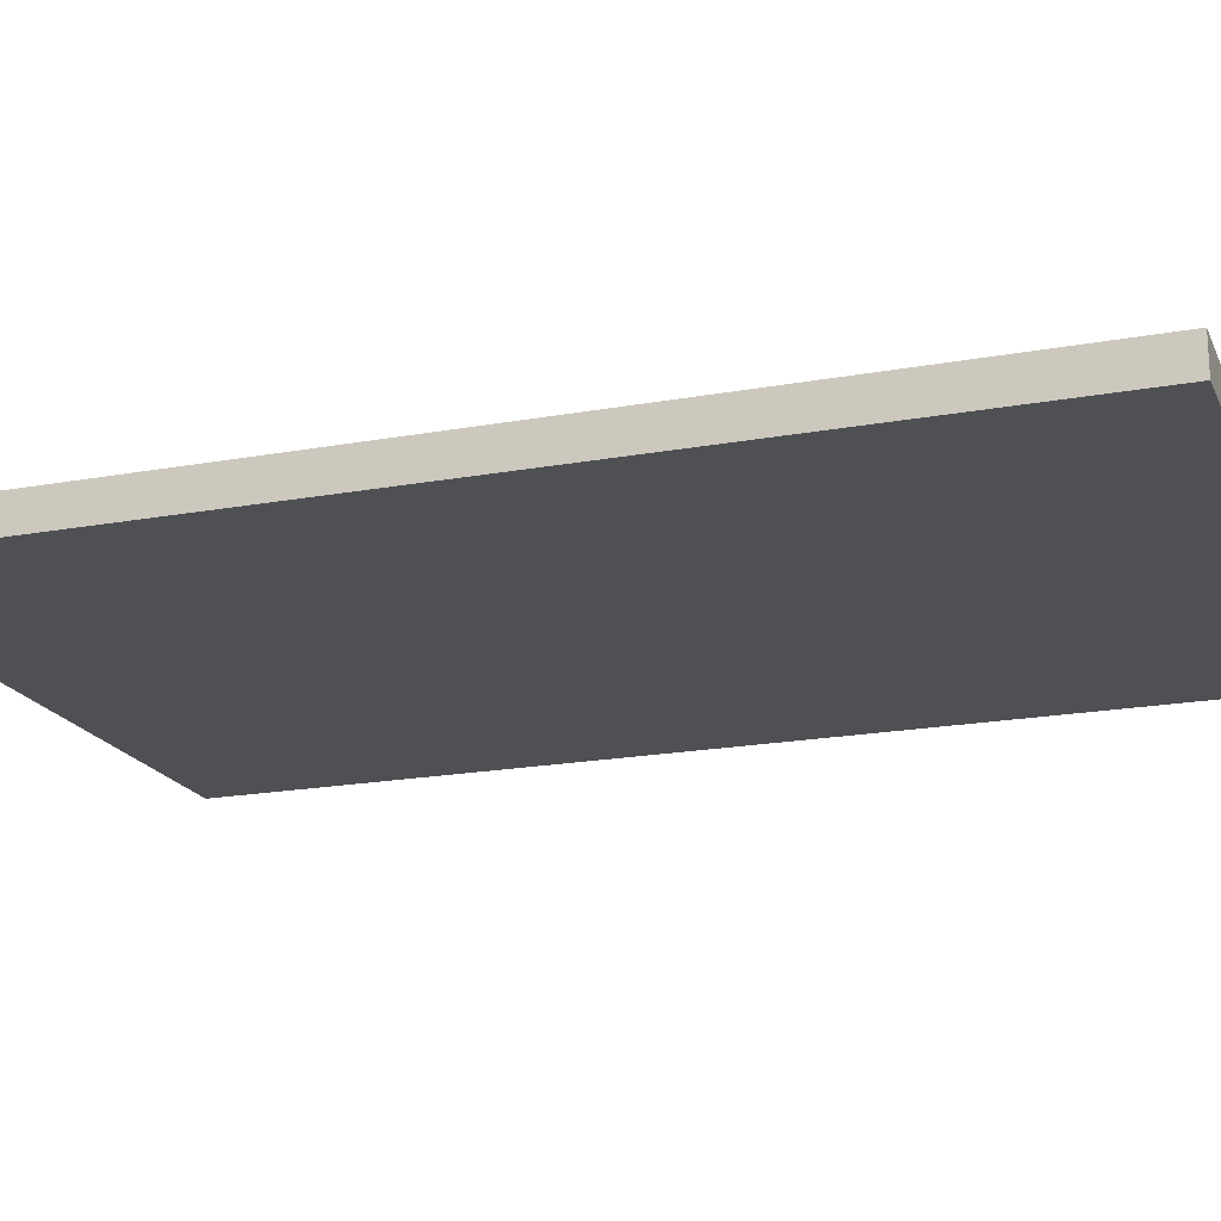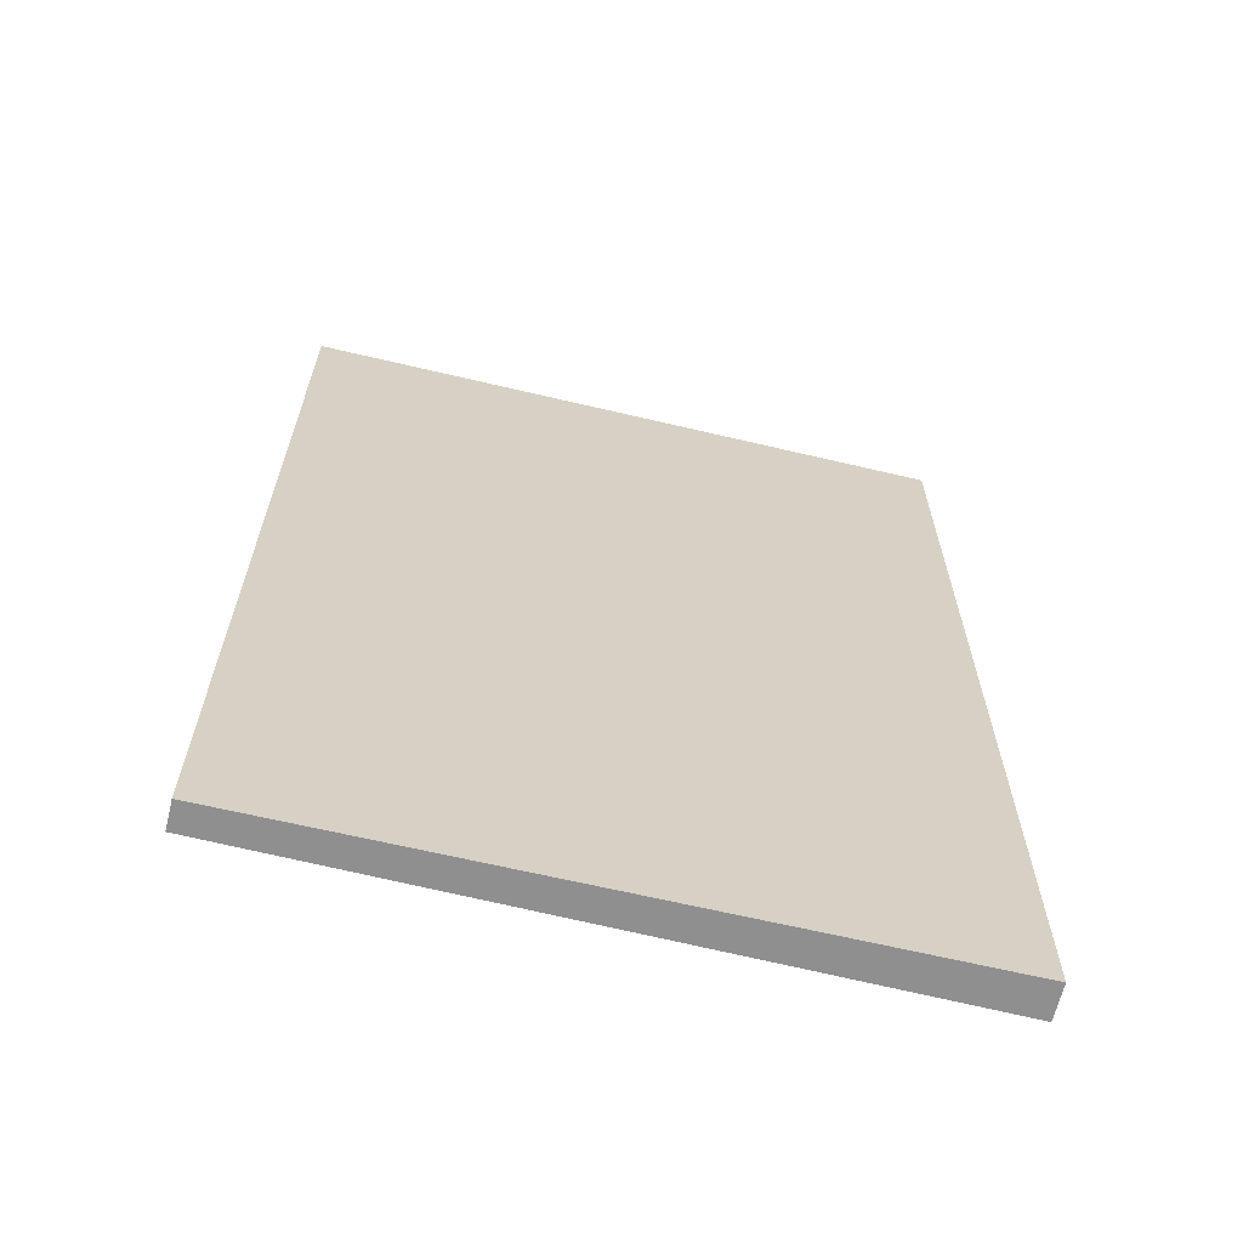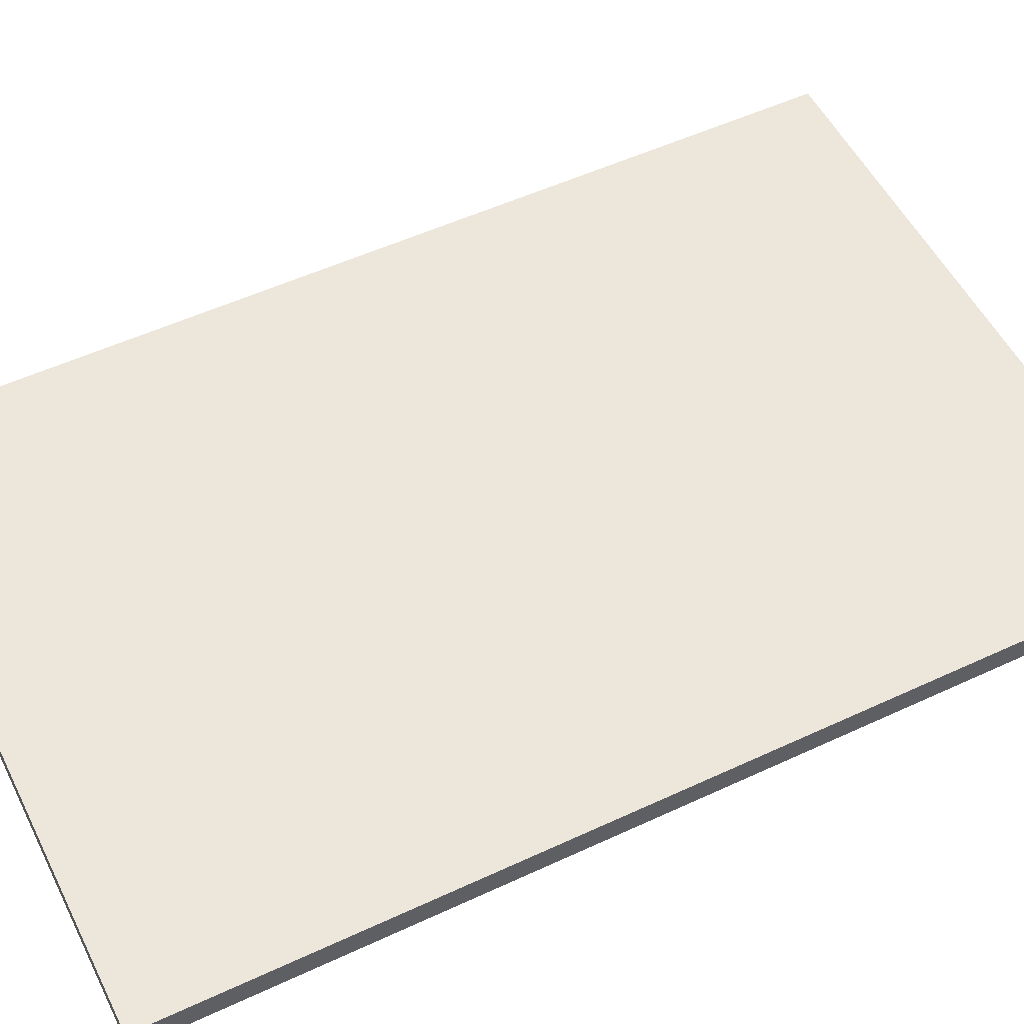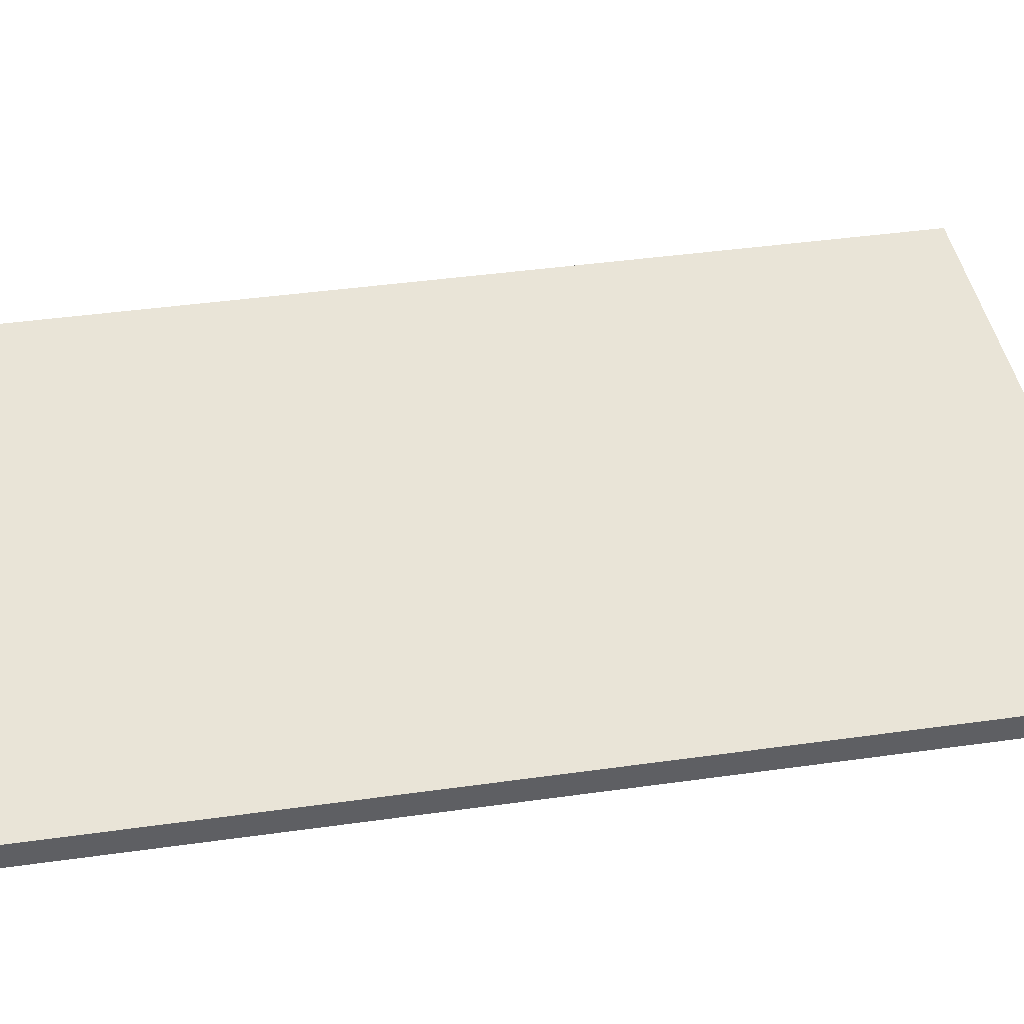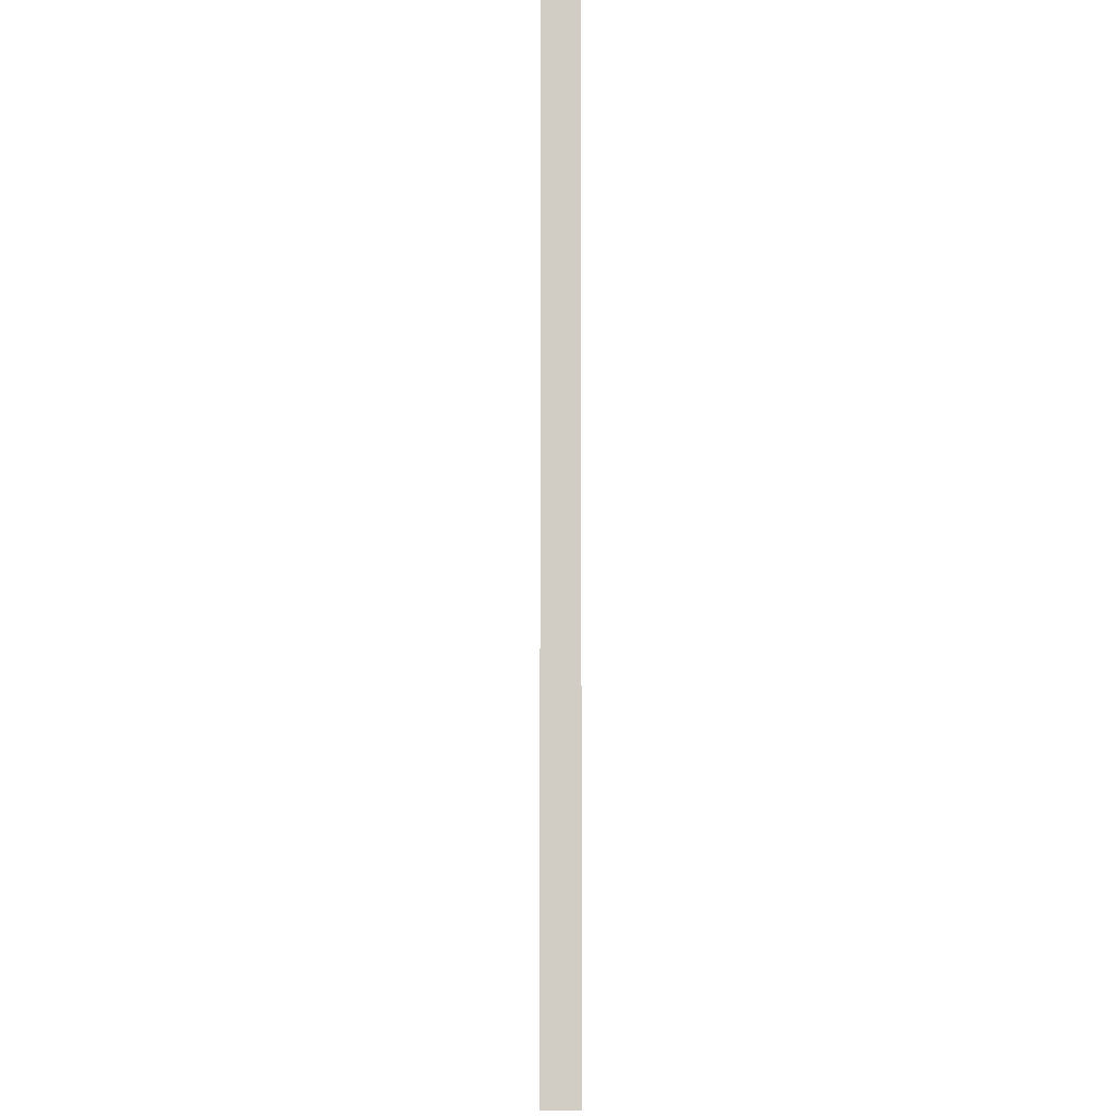
<metadata>
{"format":"obj","ext":"obj","renderer":"f3d","projection":"perspective","resolution":1024,"background":"white","views":[{"elev":-19.3,"azim":-71.0,"up":"+Z"},{"elev":-65.4,"azim":166.3,"up":"+Y"},{"elev":53.4,"azim":63.6,"up":"+Z"},{"elev":42.5,"azim":80.5,"up":"+Z"},{"elev":-6.4,"azim":-90.4,"up":"+Y"}]}
</metadata>
<code>
g Account_book
v -0.1414 -0.2144 0.00755
v -0.1414 0.2144 0.00755
v 0.1414 0.2144 0.005906
v 0.1414 -0.2144 0.005906
v -0.1414 0.2144 0.00755
v -0.1414 0.2144 -0.00755
v 0.1414 0.2144 -0.005906
v 0.1414 0.2144 0.005906
v -0.1414 0.2144 -0.00755
v -0.1414 -0.2144 -0.00755
v 0.1414 -0.2144 -0.005906
v 0.1414 0.2144 -0.005906
v -0.1414 -0.2144 -0.00755
v -0.1414 -0.2144 0.00755
v 0.1414 -0.2144 0.005906
v 0.1414 -0.2144 -0.005906
v 0.1414 -0.2144 0.005906
v 0.1414 0.2144 0.005906
v 0.1414 0.2144 -0.005906
v 0.1414 -0.2144 -0.005906
v -0.1414 -0.2144 -0.00755
v -0.1414 0.2144 -0.00755
v -0.1414 0.2144 0.00755
v -0.1414 -0.2144 0.00755
f -22 -23 -24
f -21 -22 -24
f -18 -19 -20
f -17 -18 -20
f -14 -15 -16
f -13 -14 -16
f -10 -11 -12
f -9 -10 -12
f -6 -7 -8
f -5 -6 -8
f -2 -3 -4
f -1 -2 -4

</code>
